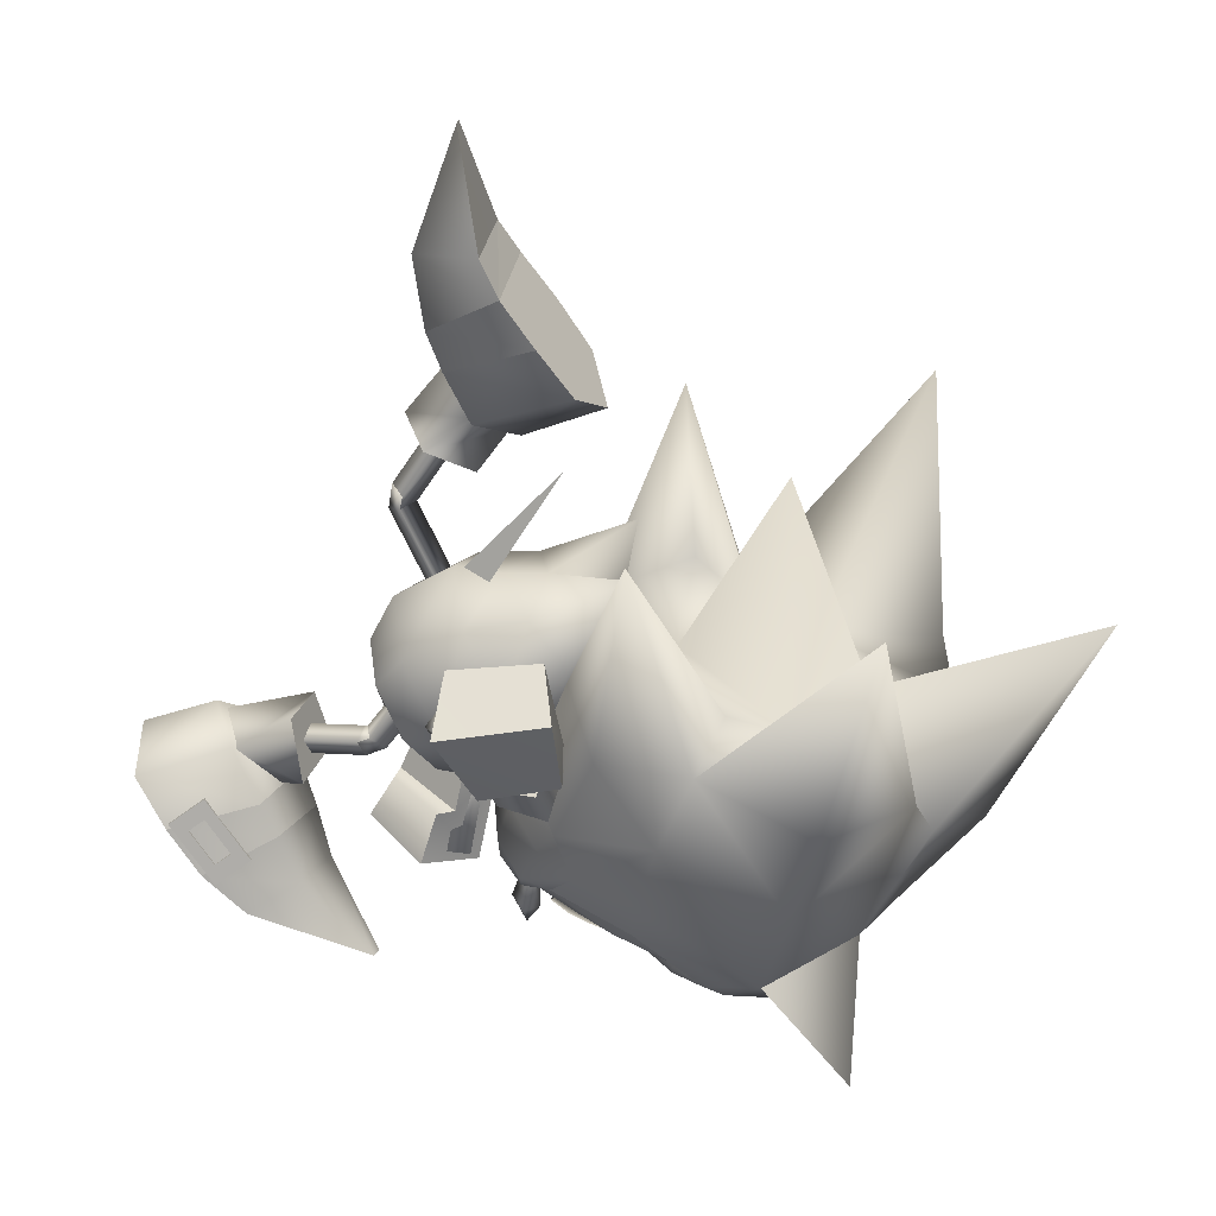
<metadata>
{"format":"obj","ext":"obj","renderer":"f3d","projection":"perspective","resolution":1024,"background":"white","views":[{"elev":35.4,"azim":9.5,"up":"+Y"}]}
</metadata>
<code>
v 17.36 -14.46 0.305
v 17.43 -12.66 0.2949
v 17.08 -12.55 0.6111
v 16.77 -14.27 0.911
v 16.69 -12.44 0.2778
v 16.81 -15.33 0.2988
v 16.21 -13.99 0.2775
v 17.1 -12.55 -0.03716
v 16.8 -14.28 -0.3281
v 18.91 -13.01 -1.435
v 18.21 -12.4 -1.425
v 18.45 -12.2 -1.65
v 19.19 -12.48 -1.86
v 19.02 -12.8 -1.013
v 18.36 -12.37 -1.207
v 20.53 -13.73 -1.406
v 19.68 -13.43 -1.424
v 20.01 -12.82 -1.889
v 20.81 -13.18 -1.832
v 20.64 -13.5 -0.9844
v 19.82 -13.17 -0.9606
v 21.55 -13.95 -1.384
v 21.45 -13.54 -1.611
v 21.36 -13.71 -1.168
v 18.9 -13.03 2.089
v 18.14 -12.5 1.998
v 18.37 -12.18 2.225
v 19.1 -12.43 2.468
v 18.97 -12.75 1.619
v 18.3 -12.35 1.782
v 20.51 -13.66 2.167
v 19.7 -13.4 2.147
v 19.92 -12.76 2.532
v 20.72 -13.13 2.514
v 20.58 -13.47 1.709
v 19.77 -13.13 1.604
v 21.44 -13.81 2.165
v 21.3 -13.46 2.354
v 21.24 -13.64 1.879
v 4.52 -9.793 -0.09068
v 4.976 -10.05 5.633
v 3.553 -8.31 5.13
v 6.726 -11.6 5.799
v 7.516 -12.77 1.571
v 11.5 -13.99 4.812
v 2.143 -6.611 4.147
v 1.649 -6.156 1.211
v 3.032 -7.972 -0.606
v 5.894 -11.46 0.6285
v 11.59 -14.12 4.33
v 15.67 11.77 -6.844
v 17.26 10.74 -1.42
v 17.02 9.911 -6.865
v 15.09 13.95 -2.082
v 14.88 13.26 -6.481
v 13.93 18.04 -4.76
v 19.52 7.164 -3.723
v 18.47 8.028 -6.413
v 18.68 8.793 -1.452
v 15.9 12.56 -1.627
v 13.95 18.12 -4.259
v 17.5 -10.42 3.335
v 17.76 -12.43 0.3004
v 18.7 -12.82 0.3229
v 19.63 -11.8 3.481
v 22.11 -9.792 6.499
v 21.25 -10.67 5.627
v 24.67 -12.59 5.358
v 18.7 -9.384 4.945
v 23.3 -13.92 3.41
v 17.63 -10.46 -2.768
v 19.76 -11.84 -2.806
v 21.48 -10.74 -4.896
v 22.37 -9.87 -5.741
v 24.88 -12.66 -4.458
v 18.9 -9.444 -4.339
v 23.42 -13.96 -2.552
v 9.305 -6.469 0.976
v 8.74 -6.565 3.565
v 6.71 -6.452 0.06957
v 6.021 -5.546 3.126
v 7.493 -7.707 2.272
v 8.24 -4.007 2.829
v 8.684 -4.048 0.9283
v 5.254 -4.931 1.388
v 7.868 -8.12 0.6212
v 8.536 -9.494 1.284
v 7.77 -8.718 4.419
v 7.112 -7.376 4.105
v 11.73 6.346 -3.515
v 12.95 6.118 -1.173
v 14.83 7.565 -1.506
v 14.81 7.037 -4.724
v 13.72 9.139 -3.326
v 14.73 4.732 -2.238
v 13.92 4.836 -4.01
v 15.87 6.159 -3.275
v 13.04 10.83 -1.935
v 13.72 9.348 -1.597
v 13.09 10.44 -5.23
v 13.69 9.033 -5.225
v 19.76 -0.2058 7.355
v 16.73 -0.9805 7.601
v 19.62 1.248 7.775
v 17.02 -1.502 9.504
v 16.12 0.5323 8.108
v 20.05 -0.7276 9.258
v 15.69 1.93 10.73
v 19.84 2.536 9.955
v 19.1 1.588 7.291
v 16.32 1.08 7.573
v 19.17 3.537 7.702
v 15.68 3.111 8.112
v 19.7 -1.72 7.047
v 17.67 -0.6301 7.245
v 19.52 -0.3508 7.762
v 17.8 -1.357 6.91
v 17.45 -2.636 8.317
v 19.14 -1.042 9.525
v 17.28 -1.322 9.011
v 19.36 -3.002 8.455
v 16.97 -0.4298 8.072
v 17.33 -0.1868 8.727
v 16.44 -0.8994 8.748
v 15.91 1.824 10.22
v 15.74 2.191 8.922
v 15.23 1.67 9.581
v 16.72 1.652 9.323
v 16.98 -0.5739 9.398
v 13.9 -9.457 -1.744
v 11.42 -9.485 -3.661
v 10.87 -10.84 -3.244
v 15 -10.33 -3.157
v 13.66 -10.97 -0.9915
v 12.52 -10.36 -5.074
v 14.46 -13.81 -1.53
v 11.1 -13.23 -4.094
v 12.94 -10.98 -0.6661
v 10.75 -10.82 -2.472
v 9.781 -12.51 -2.026
v 12.43 -12.9 0.2789
v 14 -9.697 -2.291
v 12.57 -7.882 -3.264
v 12.13 -9.323 -2.722
v 14.68 -9.023 -4.591
v 14.41 -8.339 -2.805
v 12.39 -10.09 -4.479
v 14.25 -10.46 -4.05
v 12.85 -8.566 -5.053
v 13.64 -10.72 -2.513
v 13.67 -10.15 -1.98
v 14.62 -10.33 -2.1
v 13.35 -12.77 -0.5228
v 14.12 -13.36 -1.469
v 14.31 -12.9 -0.6703
v 13.25 -12.53 -1.689
v 14.43 -10.94 -2.739
v 17.55 -8.768 5.096
v 19.85 -7.546 6.322
v 16.31 -8.495 3.177
v 18.33 -6.863 5.608
v 16.98 -6.334 3.738
v 19.09 -5.598 6.158
v 15.57 -8.572 0.2294
v 16.45 -6.06 0.2319
v 17.7 -4.791 3.693
v 17.26 -10.65 3.409
v 16.13 -10.43 2.008
v 15.65 -10.69 0.2445
v 30.89 -14.01 8.905
v 27.24 -10.75 7.595
v 27.74 -14.16 4.383
v 17.75 -8.83 -4.546
v 20.1 -7.622 -5.689
v 16.44 -8.533 -2.685
v 18.56 -6.931 -5.049
v 17.12 -6.379 -3.245
v 19.34 -5.673 -5.583
v 17.85 -4.834 -3.188
v 17.39 -10.69 -2.85
v 16.2 -10.45 -1.501
v 27.54 -10.84 -6.608
v 31.24 -14.12 -7.721
v 27.9 -14.21 -3.334
v 11.49 -4.766 0.7535
v 13.45 -6.149 -1.514
v 14.15 -6.728 0.6423
v 12.23 -4.38 -2.44
v 11.19 -2.462 -1.591
v 10.95 -1.518 0.534
v 11.64 -2.097 2.691
v 12.86 -3.864 3.616
v 13.9 -5.784 2.768
v 18.81 -3.64 5.885
v 18.07 -3.496 5.832
v 19.01 -1.999 7.434
v 17.94 -4.002 6.383
v 18.28 -1.859 7.383
v 18.67 -4.174 6.403
v 18.14 -2.359 7.931
v 18.88 -2.498 7.983
v 18.38 -4.533 5.639
v 17.77 -4.212 5.931
v 18.64 -3.85 5.434
v 17.77 -4.217 5.931
v 18.38 -4.536 5.637
v 17.94 -4 6.381
v 18.64 -3.847 5.435
v 18.67 -4.174 6.403
v 18.81 -3.638 5.883
v 18.06 -3.494 5.83
v 16.91 -4.555 3.043
v 16.45 -4.236 3.611
v 17.06 -3.868 2.652
v 18.04 -3.525 5.763
v 18.04 -3.525 5.763
v 16.59 -3.549 3.204
v 14.62 -6.358 -4.162
v 13.9 -6.178 -4.345
v 13.22 -8.232 -3.668
v 14.72 -6.621 -4.869
v 13.93 -8.409 -3.493
v 14.03 -6.391 -5.055
v 14.03 -8.675 -4.189
v 13.32 -8.497 -4.365
v 14.99 -6.228 -4.781
v 14.55 -5.63 -4.893
v 14.17 -5.785 -4.259
v 14.55 -5.626 -4.894
v 14.99 -6.224 -4.785
v 14.72 -6.62 -4.866
v 14.17 -5.788 -4.256
v 14.03 -6.391 -5.055
v 14.62 -6.357 -4.159
v 13.9 -6.178 -4.342
v 16.7 -4.927 -3.204
v 16.47 -4.168 -3.122
v 16.22 -4.233 -2.359
v 14.58 -6.417 -4.169
v 14.58 -6.417 -4.169
v 16.47 -4.983 -2.43
v 9.307 -11.15 2.342
v 8.601 -10.67 4.71
v 6.774 -6.212 -0.03281
v 4.832 -4.623 1.367
v 5.906 -5.364 3.288
v 12.46 13.56 -2.746
v 12.66 13.21 -5.231
v 14.77 7.318 -1.421
v 16.26 5.83 -3.38
v 14.88 6.872 -4.928
v 6.869 -9.434 5.087
v 6.457 -8.929 4.951
v 6.086 -9.184 5.128
v 5.4 -7.634 4.602
v 5.486 -9.597 5.415
v 6.498 -9.689 5.264
v 5.029 -7.89 4.779
v 4.987 -7.129 4.466
v 4.616 -7.385 4.644
v 4.429 -8.302 5.066
v 4.017 -7.797 4.93
v 3.645 -8.052 5.108
v 4.058 -8.557 5.244
v 5.527 -10.36 5.728
v 5.899 -10.1 5.551
v 5.115 -9.852 5.592
v 6.839 -9.503 4.922
v 6.467 -9.759 5.1
v 6.426 -8.998 4.786
v 5.369 -7.704 4.438
v 4.957 -7.199 4.302
v 4.585 -7.454 4.479
v 3.986 -7.866 4.766
v 3.615 -8.122 4.943
v 4.027 -8.627 5.079
v 5.084 -9.922 5.428
v 5.497 -10.43 5.564
v 5.868 -10.17 5.386
v 5.455 -9.666 5.25
v 6.055 -9.254 4.964
v 4.398 -8.372 4.902
v 4.998 -7.959 4.615
v 14.27 10.65 -6
v 13.88 11.19 -5.984
v 14.62 10.91 -6.221
v 15.28 9.267 -6.04
v 15.18 11.32 -6.577
v 14.23 11.45 -6.205
v 15.67 8.728 -6.056
v 15.62 9.525 -6.261
v 16.01 8.986 -6.277
v 16.18 9.94 -6.618
v 16.57 9.401 -6.633
v 16.53 10.2 -6.838
v 16.92 9.659 -6.854
v 15.13 12.12 -6.783
v 14.79 11.86 -6.562
v 15.52 11.58 -6.798
v 13.95 11.23 -5.823
v 14.3 11.49 -6.044
v 14.34 10.69 -5.839
v 15.35 9.313 -5.879
v 15.74 8.774 -5.895
v 16.08 9.031 -6.116
v 16.64 9.447 -6.472
v 16.99 9.704 -6.693
v 16.6 10.24 -6.677
v 15.59 11.62 -6.637
v 15.2 12.16 -6.621
v 14.86 11.91 -6.401
v 15.25 11.37 -6.416
v 14.69 10.95 -6.06
v 16.25 9.986 -6.457
v 15.69 9.57 -6.1
v 38.98 2.562 0.6539
v 33.1 -4.441 4.958
v 34.98 -6.983 0.6301
v 31.61 -12.02 0.5909
v 30.65 -10.19 4.609
v 24.1 -14.63 3.111
v 27.21 -14.92 0.5163
v 25.61 -13.35 5.448
v 24.84 -12.9 5.608
v 23.29 -14.41 3.38
v 28.3 -6.549 8.402
v 23.21 -4.511 7.687
v 22.41 -7.398 7.541
v 32.43 -2.514 5.945
v 19.15 -0.5501 3.296
v 18.07 -3.048 0.2469
v 20.84 -0.9544 7.433
v 24.44 -1.57 6.93
v 31.07 7.237 9.561
v 29.18 -2.426 8.749
v 27.64 -1.52 3.783
v 25.19 -0.8616 3.982
v 26.87 7.465 0.3661
v 30.22 -1.5 0.4944
v 18.92 -13.32 0.3307
v 20.41 -14.19 0.3678
v 19.61 -1.761 0.2713
v 21.85 7.179 6.657
v 22.85 -0.5709 0.3324
v 23.01 1.771 2.996
v 23.35 -10.02 6.764
v 22.44 -15.06 0.4162
v 33.29 -4.497 -3.806
v 30.82 -10.24 -3.488
v 24.21 -14.66 -2.211
v 25.82 -13.41 -4.499
v 25.06 -12.96 -4.696
v 23.62 -10.1 -5.951
v 23.42 -14.45 -2.516
v 28.64 -6.651 -7.423
v 22.71 -7.49 -6.801
v 23.52 -4.604 -6.949
v 32.66 -2.583 -4.845
v 19.28 -0.589 -2.786
v 21.14 -1.046 -6.842
v 24.71 -1.653 -6.179
v 29.53 -2.532 -7.784
v 31.46 7.121 -8.639
v 27.78 -1.562 -2.9
v 25.35 -0.9075 -3.211
v 22.12 7.097 -6.127
v 23.12 1.736 -2.352
v 18.29 -4.054 2.996
v 19.78 -1.873 2.491
v 19.2 0.08194 3.427
v 14.53 -2.821 4.536
v 15.97 -5.476 3.361
v 16.86 -1.402 4.171
v 17.77 1.655 -0.4525
v 21.27 3.011 1.47
v 19.94 -3.226 -0.2645
v 18.63 -5.364 0.05578
v 16.3 -6.78 0.4204
v 16.12 1.608 -0.2755
v 17.53 1.328 2.31
v 14.21 1.844 -0.09474
v 15.16 1.04 2.89
v 11.88 0.4228 0.2704
v 12.84 -0.3782 3.255
v 19.2 -2.351 -3.115
v 17.67 -4.559 -2.929
v 18.4 -0.5703 -4.224
v 20.78 2.608 -3.256
v 16.97 0.8739 -3.011
v 14.54 0.5351 -3.035
v 12.22 -0.8833 -2.67
v 15.98 -2.117 -4.21
v 13.65 -3.535 -3.845
v 15.35 -5.981 -2.563
v 18.33 6.001 -0.8828
v 15.37 1.07 0.4636
v 15.25 0.967 -0.7387
v 14.45 1.62 -0.09835
v 11.26 -5.109 2.141
v 11.15 -5.345 2.925
v 11.02 -4.346 2.346
v 11.13 -4.31 2.367
v 11.39 -4.29 3.153
v 11.75 -4.816 2.166
v 11.76 -4.823 2.173
v 12 -4.84 2.97
v 11.4 -4.296 3.161
v 11.14 -4.317 2.376
v 10.9 -4.583 3.129
v 11.26 -5.099 2.136
v 11.14 -5.337 2.92
v 7.718 -6.017 1.325
v 10.9 -4.573 3.124
v 7.601 -6.257 2.11
v 11.01 -4.335 2.339
v 7.356 -5.491 2.313
v 7.473 -5.255 1.53
v 11.98 -4.842 2.965
v 11.41 3.898 -2.253
v 11.93 3.711 -1.639
v 12.4 3.289 -2.177
v 11.42 3.892 -2.252
v 11.94 3.705 -1.638
v 13.92 6.804 -2.366
v 11.89 3.47 -2.79
v 13.4 6.994 -2.98
v 12.41 3.282 -2.176
v 13.87 6.57 -3.517
v 14.39 6.382 -2.903
v 11.8 2.968 -2.683
v 12.35 3.341 -2.185
v 11.86 3.202 -1.532
v 11.28 2.877 -2.038
v 11.88 3.476 -2.79
v 11.79 2.961 -2.681
v 12.33 3.333 -2.182
v 11.85 3.196 -1.53
v 11.28 2.893 -2.042
v 14.46 -1.119 1.189
v 14.72 -1.099 1.974
v 14.1 -0.5932 2.177
v 13.84 -0.614 1.392
v 13.42 -1.286 -1.294
v 13.97 -0.9151 -0.7949
v 13.91 -1.15 -1.946
v 14.46 -0.7784 -1.447
f 1 2 3
f 4 3 5
f 6 1 4
f 6 4 7
f 4 1 3
f 7 4 5
f 2 1 8
f 8 9 5
f 1 6 9
f 9 6 7
f 1 9 8
f 9 7 5
f 62 63 64
f 64 65 62
f 66 67 68
f 69 67 66
f 65 70 68
f 62 65 69
f 70 65 64
f 67 65 68
f 67 69 65
f 64 63 71
f 71 72 64
f 73 74 75
f 73 76 74
f 77 72 75
f 72 71 76
f 72 77 64
f 72 73 75
f 76 73 72
f 78 79 80
f 79 81 82
f 83 84 81
f 84 78 85
f 84 83 78
f 80 82 85
f 86 87 40
f 42 88 89
f 89 88 86
f 79 82 80
f 84 85 81
f 78 80 85
f 83 79 78
f 82 81 85
f 87 49 40
f 42 41 88
f 88 87 86
f 90 91 92
f 93 90 94
f 95 96 93
f 91 95 97
f 96 95 91
f 94 92 97
f 98 99 52
f 100 53 101
f 100 101 99
f 94 90 92
f 97 95 93
f 92 91 97
f 90 96 91
f 93 94 97
f 60 98 52
f 51 53 100
f 98 100 99
f 93 96 90
f 79 83 81
f 102 103 104
f 103 105 106
f 105 107 108
f 107 102 109
f 110 111 112
f 107 105 102
f 111 110 106
f 113 111 108
f 112 113 109
f 110 112 104
f 114 115 116
f 117 118 115
f 118 119 120
f 121 114 119
f 116 115 119
f 121 118 114
f 103 106 104
f 105 108 106
f 107 109 108
f 102 104 109
f 111 113 112
f 105 103 102
f 110 104 106
f 111 106 108
f 113 108 109
f 112 109 104
f 118 120 115
f 114 116 119
f 115 120 119
f 118 117 114
f 122 123 124
f 125 126 127
f 127 126 124
f 126 128 122
f 128 125 123
f 125 127 129
f 125 128 126
f 123 129 124
f 126 122 124
f 128 123 122
f 125 129 123
f 127 124 129
f 117 115 114
f 121 119 118
f 130 131 132
f 133 130 134
f 135 133 136
f 131 135 137
f 138 139 140
f 133 135 131
f 139 138 134
f 138 141 136
f 141 140 137
f 140 139 132
f 142 143 144
f 145 146 142
f 147 145 148
f 143 149 147
f 142 144 147
f 145 149 143
f 134 130 132
f 136 133 134
f 137 135 136
f 132 131 137
f 141 138 140
f 130 133 131
f 132 139 134
f 134 138 136
f 136 141 137
f 137 140 132
f 148 145 142
f 144 143 147
f 148 142 147
f 146 145 143
f 150 151 152
f 153 154 155
f 153 155 152
f 156 153 151
f 154 156 150
f 155 154 157
f 156 154 153
f 157 150 152
f 151 153 152
f 150 156 151
f 157 154 150
f 152 155 157
f 142 146 143
f 147 149 145
f 158 69 159
f 160 158 161
f 162 161 163
f 164 160 162
f 165 162 166
f 167 69 158
f 167 158 160
f 168 160 164
f 167 62 69
f 63 62 167
f 3 167 168
f 5 168 169
f 163 161 159
f 3 2 167
f 170 171 172
f 161 158 159
f 162 160 161
f 166 162 163
f 165 164 162
f 168 167 160
f 169 168 164
f 2 63 167
f 5 3 168
f 76 173 174
f 173 175 176
f 176 177 178
f 175 164 177
f 177 165 179
f 76 180 173
f 173 180 175
f 175 181 164
f 71 180 76
f 71 63 180
f 180 8 181
f 181 5 169
f 176 178 174
f 2 8 180
f 182 183 184
f 173 176 174
f 175 177 176
f 177 179 178
f 164 165 177
f 180 181 175
f 181 169 164
f 63 2 180
f 8 5 181
f 185 186 187
f 186 185 188
f 185 189 188
f 190 189 185
f 190 185 191
f 192 191 185
f 192 185 193
f 185 187 193
f 194 195 196
f 195 197 198
f 197 199 200
f 199 194 201
f 202 203 204
f 205 206 207
f 206 208 209
f 210 211 209
f 212 213 214
f 195 198 196
f 197 200 198
f 199 201 200
f 194 196 201
f 203 215 204
f 216 211 210
f 210 208 216
f 205 207 211
f 211 216 205
f 206 209 207
f 208 210 209
f 211 207 209
f 213 217 214
f 214 217 208
f 217 213 216
f 205 213 212
f 212 206 205
f 206 212 214
f 214 208 206
f 217 216 208
f 213 205 216
f 204 215 194
f 215 203 195
f 203 202 197
f 202 204 199
f 195 194 215
f 197 195 203
f 199 197 202
f 194 199 204
f 218 219 220
f 221 218 222
f 223 221 224
f 219 223 225
f 226 227 228
f 229 230 231
f 232 229 233
f 234 235 233
f 236 237 238
f 222 218 220
f 224 221 222
f 225 223 224
f 220 219 225
f 239 226 228
f 240 232 235
f 235 234 240
f 230 240 234
f 234 231 230
f 233 229 231
f 235 232 233
f 231 234 233
f 241 236 238
f 241 238 232
f 236 241 240
f 230 229 237
f 237 236 230
f 229 232 238
f 238 237 229
f 240 241 232
f 230 236 240
f 239 228 219
f 226 239 218
f 227 226 221
f 228 227 223
f 219 218 239
f 218 221 226
f 221 223 227
f 223 219 228
f 40 41 42
f 43 44 45
f 46 47 48
f 49 43 41
f 42 48 40
f 40 49 41
f 44 50 45
f 49 44 43
f 42 46 48
f 51 52 53
f 54 55 56
f 57 58 59
f 55 60 51
f 59 53 52
f 60 52 51
f 61 54 56
f 54 60 55
f 58 53 59
f 10 11 12
f 12 13 10
f 14 15 11
f 11 10 14
f 16 17 18
f 18 19 16
f 20 21 17
f 17 16 20
f 22 16 19
f 19 23 22
f 24 20 16
f 16 22 24
f 17 10 13
f 13 18 17
f 21 14 10
f 10 17 21
f 25 26 27
f 27 28 25
f 29 30 26
f 26 25 29
f 31 32 33
f 33 34 31
f 35 36 32
f 32 31 35
f 37 31 34
f 34 38 37
f 39 35 31
f 31 37 39
f 32 25 28
f 28 33 32
f 36 29 25
f 25 32 36
f 339 317 316
f 333 334 336
f 338 344 336
f 345 344 330
f 343 345 330
f 348 339 316
f 363 361 364
f 344 338 364
f 344 367 359
f 367 366 359
f 375 374 380
f 374 388 389
f 316 317 318
f 172 319 320
f 321 322 172
f 323 321 172
f 324 323 171
f 70 325 324
f 66 68 324
f 326 171 320
f 326 327 328
f 328 171 326
f 159 328 327
f 327 163 159
f 159 69 66
f 317 320 319
f 329 326 320
f 330 166 163
f 330 331 166
f 332 327 333
f 334 335 329
f 334 333 335
f 336 329 317
f 336 334 329
f 337 333 336
f 338 336 339
f 170 320 171
f 170 172 320
f 340 70 64
f 321 325 340
f 340 341 321
f 339 336 317
f 331 165 166
f 330 342 331
f 343 330 332
f 343 332 333
f 171 323 172
f 344 342 330
f 344 337 336
f 163 327 332
f 322 319 172
f 68 70 324
f 318 317 319
f 317 329 320
f 329 335 326
f 332 330 163
f 325 70 340
f 326 335 333
f 333 327 326
f 333 337 343
f 337 345 343
f 337 344 345
f 346 171 328
f 328 66 346
f 159 66 328
f 321 323 324
f 324 325 321
f 347 321 341
f 347 322 321
f 348 316 318
f 319 184 349
f 322 350 184
f 350 351 184
f 352 74 353
f 353 182 352
f 354 77 352
f 75 74 352
f 182 355 349
f 355 182 356
f 356 357 355
f 356 174 357
f 178 357 174
f 76 174 74
f 349 348 319
f 355 358 349
f 179 359 178
f 331 359 179
f 357 360 361
f 362 363 358
f 361 363 362
f 358 364 348
f 363 364 358
f 361 365 364
f 364 338 339
f 349 183 182
f 184 183 349
f 77 340 64
f 350 341 340
f 340 354 350
f 364 339 348
f 165 331 179
f 342 359 331
f 359 366 360
f 360 366 361
f 351 182 184
f 342 344 359
f 365 344 364
f 357 178 360
f 319 322 184
f 77 75 352
f 348 318 319
f 358 348 349
f 362 358 355
f 359 360 178
f 77 354 340
f 355 357 361
f 361 362 355
f 365 361 366
f 367 365 366
f 344 365 367
f 353 74 356
f 356 182 353
f 74 174 356
f 350 354 352
f 352 351 350
f 350 347 341
f 322 347 350
f 346 66 324
f 324 171 346
f 351 352 182
f 368 369 370
f 371 372 373
f 192 193 371
f 374 375 376
f 368 377 376
f 372 378 368
f 193 187 372
f 374 379 380
f 381 382 379
f 383 384 381
f 190 191 383
f 382 373 380
f 384 371 382
f 191 192 384
f 370 375 380
f 376 369 368
f 370 373 368
f 376 375 369
f 370 369 375
f 385 386 387
f 388 374 376
f 377 386 376
f 379 374 389
f 389 390 379
f 390 391 381
f 391 189 383
f 387 392 389
f 392 393 390
f 388 387 389
f 385 376 386
f 392 387 386
f 388 376 385
f 385 387 388
f 187 394 378
f 378 386 377
f 386 393 392
f 394 188 393
f 188 391 393
f 372 368 373
f 193 372 371
f 378 377 368
f 187 378 372
f 382 380 379
f 384 382 381
f 191 384 383
f 373 370 380
f 371 373 382
f 192 371 384
f 390 381 379
f 391 383 381
f 189 190 383
f 392 390 389
f 393 391 390
f 187 186 394
f 378 394 386
f 386 394 393
f 394 186 188
f 188 189 391
f 395 396 397
f 395 398 396
f 395 397 398
f 399 400 401
f 402 403 404
f 405 406 399
f 406 407 400
f 407 408 409
f 408 405 401
f 400 409 401
f 410 411 412
f 411 413 414
f 413 415 416
f 415 410 417
f 403 418 404
f 419 420 421
f 422 423 424
f 425 422 426
f 427 425 428
f 423 427 429
f 430 431 432
f 419 433 420
f 434 435 419
f 421 436 434
f 420 437 421
f 434 419 421
f 426 422 424
f 428 425 426
f 429 427 428
f 424 423 429
f 438 430 432
f 414 417 412
f 439 440 405
f 440 441 406
f 441 442 407
f 442 439 408
f 405 440 406
f 406 441 407
f 407 442 408
f 408 439 405
f 406 400 399
f 407 409 400
f 408 401 409
f 405 399 401
f 443 444 437
f 445 443 433
f 446 445 435
f 444 446 436
f 433 443 437
f 435 445 433
f 436 446 435
f 437 444 436
f 433 437 420
f 435 433 419
f 436 435 434
f 437 436 421
f 404 418 410
f 403 402 413
f 402 404 415
f 410 418 411
f 411 403 413
f 413 402 415
f 415 404 410
f 418 403 411
f 438 432 423
f 430 438 422
f 431 430 425
f 432 431 427
f 423 422 438
f 422 425 430
f 425 427 431
f 427 423 432
f 411 414 412
f 413 416 414
f 415 417 416
f 410 412 417
f 414 416 417
f 87 242 49
f 40 48 86
f 41 243 88
f 89 46 42
f 88 243 87
f 86 244 89
f 243 43 45
f 50 242 45
f 50 44 242
f 245 46 246
f 48 245 244
f 246 244 245
f 242 44 49
f 48 244 86
f 41 43 243
f 89 246 46
f 243 242 87
f 244 246 89
f 242 243 45
f 245 47 46
f 48 47 245
f 247 98 60
f 59 52 99
f 248 51 100
f 58 101 53
f 248 100 98
f 249 99 101
f 55 248 56
f 247 61 56
f 54 61 247
f 58 250 251
f 250 59 249
f 249 251 250
f 54 247 60
f 249 59 99
f 55 51 248
f 251 101 58
f 247 248 98
f 251 249 101
f 248 247 56
f 57 250 58
f 57 59 250
f 252 253 254
f 253 255 254
f 254 256 257
f 258 259 260
f 261 258 262
f 263 264 261
f 256 265 266
f 261 264 267
f 268 252 269
f 270 253 268
f 271 255 270
f 272 259 271
f 273 260 272
f 274 262 273
f 275 263 274
f 276 264 275
f 277 267 276
f 278 265 277
f 279 266 278
f 269 257 279
f 280 256 281
f 282 261 280
f 283 258 282
f 281 254 283
f 268 269 270
f 270 281 271
f 271 283 272
f 273 283 274
f 274 282 275
f 278 277 279
f 279 280 269
f 282 280 277
f 254 257 252
f 255 258 254
f 256 266 257
f 258 255 259
f 258 260 262
f 261 262 263
f 256 267 265
f 267 256 261
f 252 257 269
f 253 252 268
f 255 253 270
f 259 255 271
f 260 259 272
f 262 260 273
f 263 262 274
f 264 263 275
f 267 264 276
f 265 267 277
f 266 265 278
f 257 266 279
f 256 254 281
f 261 256 280
f 258 261 282
f 254 258 283
f 269 281 270
f 281 283 271
f 283 273 272
f 283 282 274
f 282 276 275
f 277 280 279
f 280 281 269
f 277 276 282
f 284 285 286
f 287 284 286
f 288 286 289
f 290 291 292
f 291 293 294
f 295 296 293
f 297 288 298
f 295 293 299
f 285 300 301
f 284 302 300
f 287 303 302
f 290 304 303
f 292 305 304
f 294 306 305
f 296 307 306
f 295 308 307
f 299 309 308
f 297 310 309
f 298 311 310
f 289 301 311
f 288 312 313
f 293 314 312
f 291 315 314
f 286 313 315
f 301 300 302
f 313 302 303
f 315 303 304
f 315 305 306
f 314 306 307
f 309 310 311
f 312 311 301
f 312 314 309
f 289 286 285
f 291 287 286
f 298 288 289
f 287 291 290
f 292 291 294
f 294 293 296
f 299 288 297
f 288 299 293
f 289 285 301
f 285 284 300
f 284 287 302
f 287 290 303
f 290 292 304
f 292 294 305
f 294 296 306
f 296 295 307
f 295 299 308
f 299 297 309
f 297 298 310
f 298 289 311
f 286 288 313
f 288 293 312
f 293 291 314
f 291 286 315
f 313 301 302
f 315 313 303
f 305 315 304
f 314 315 306
f 308 314 307
f 312 309 311
f 313 312 301
f 308 309 314

</code>
